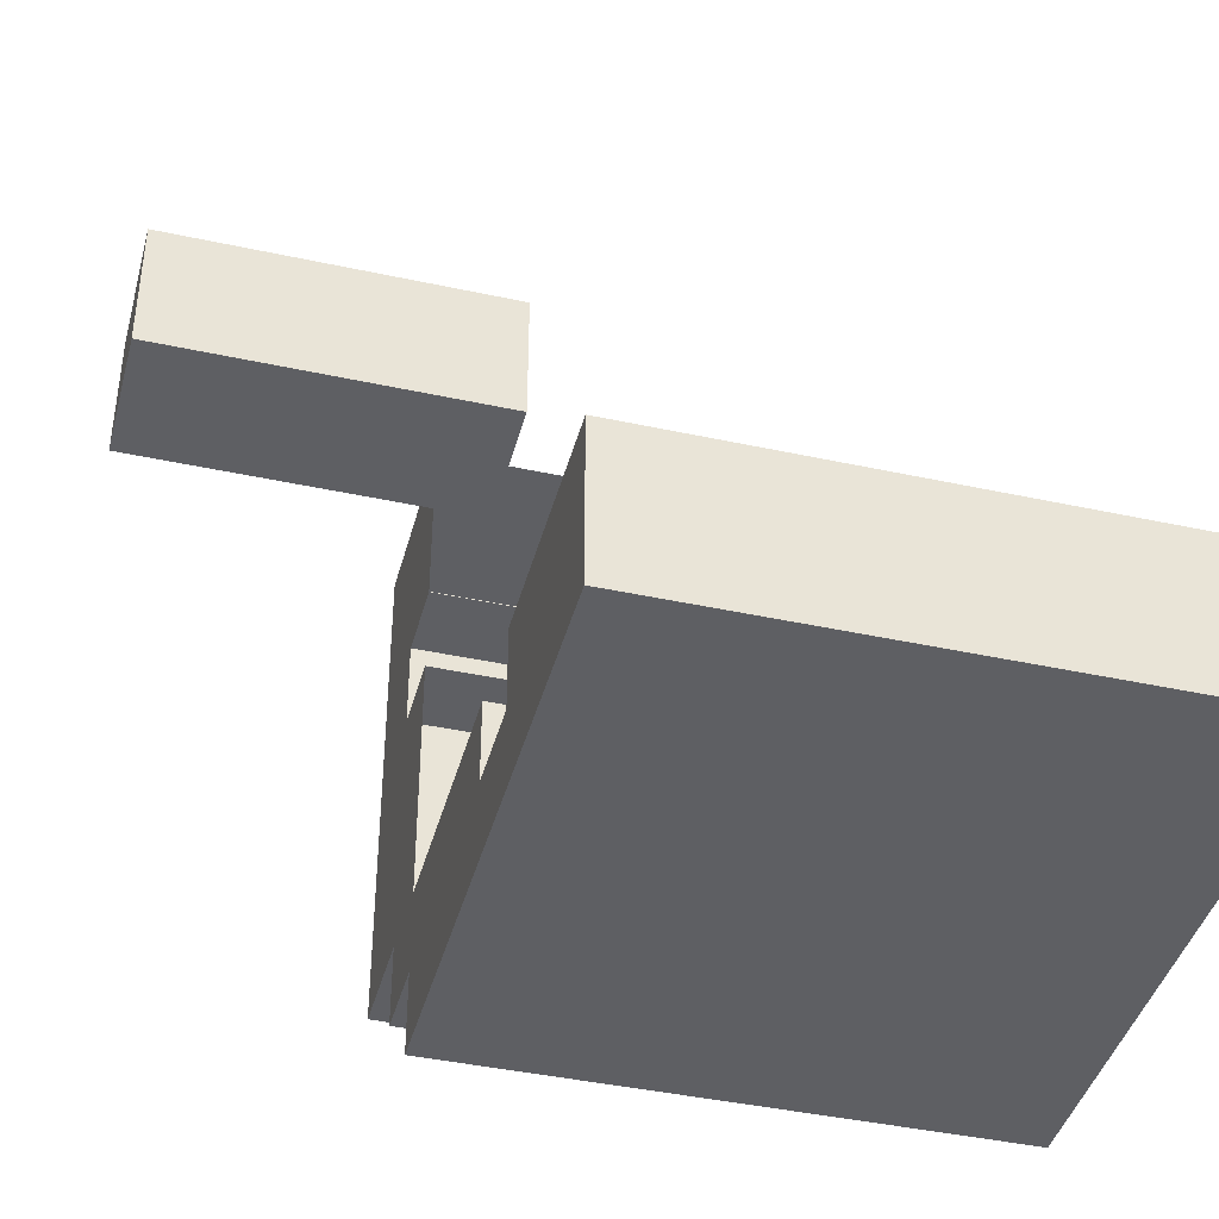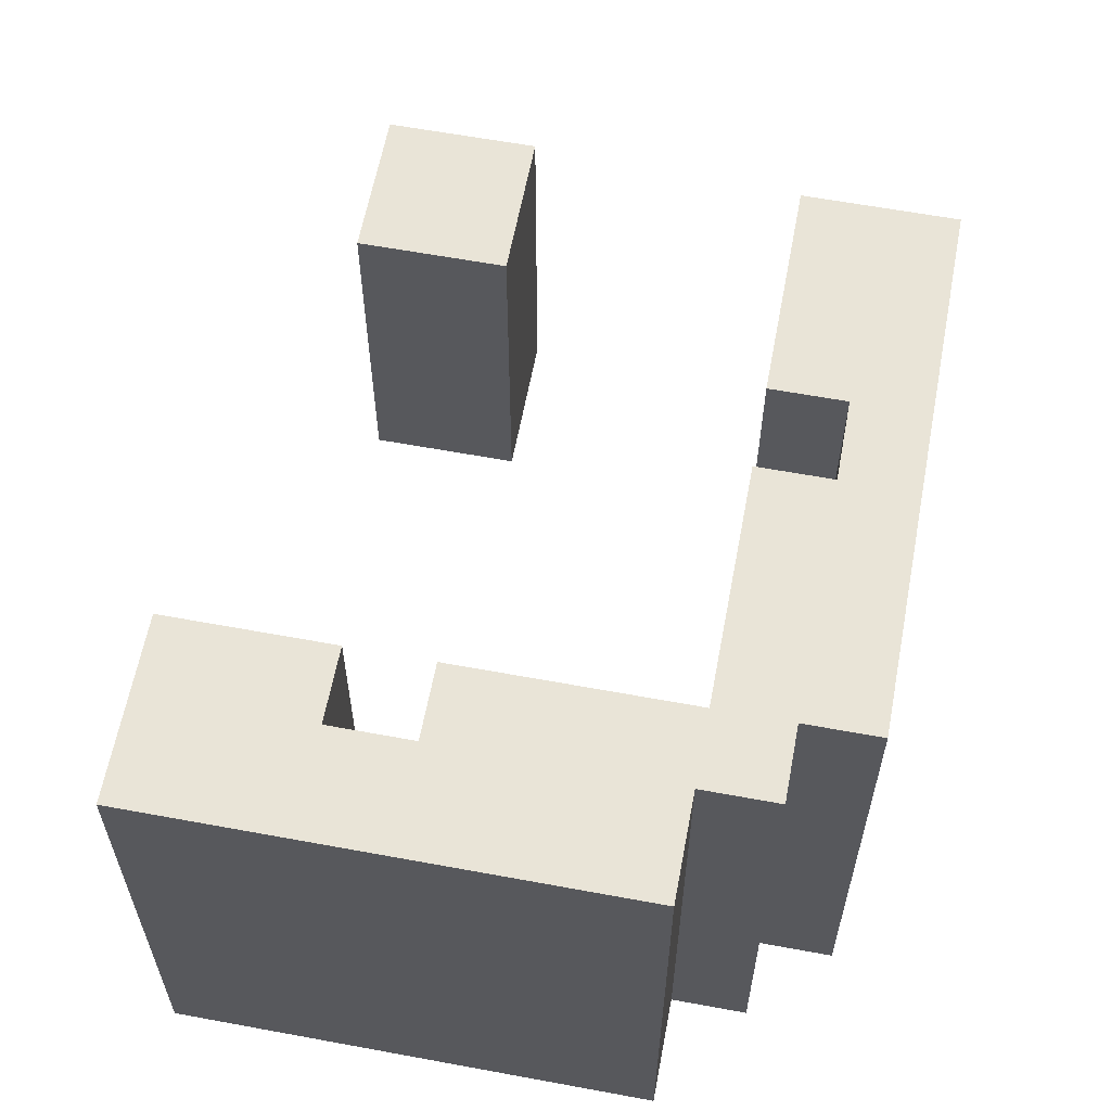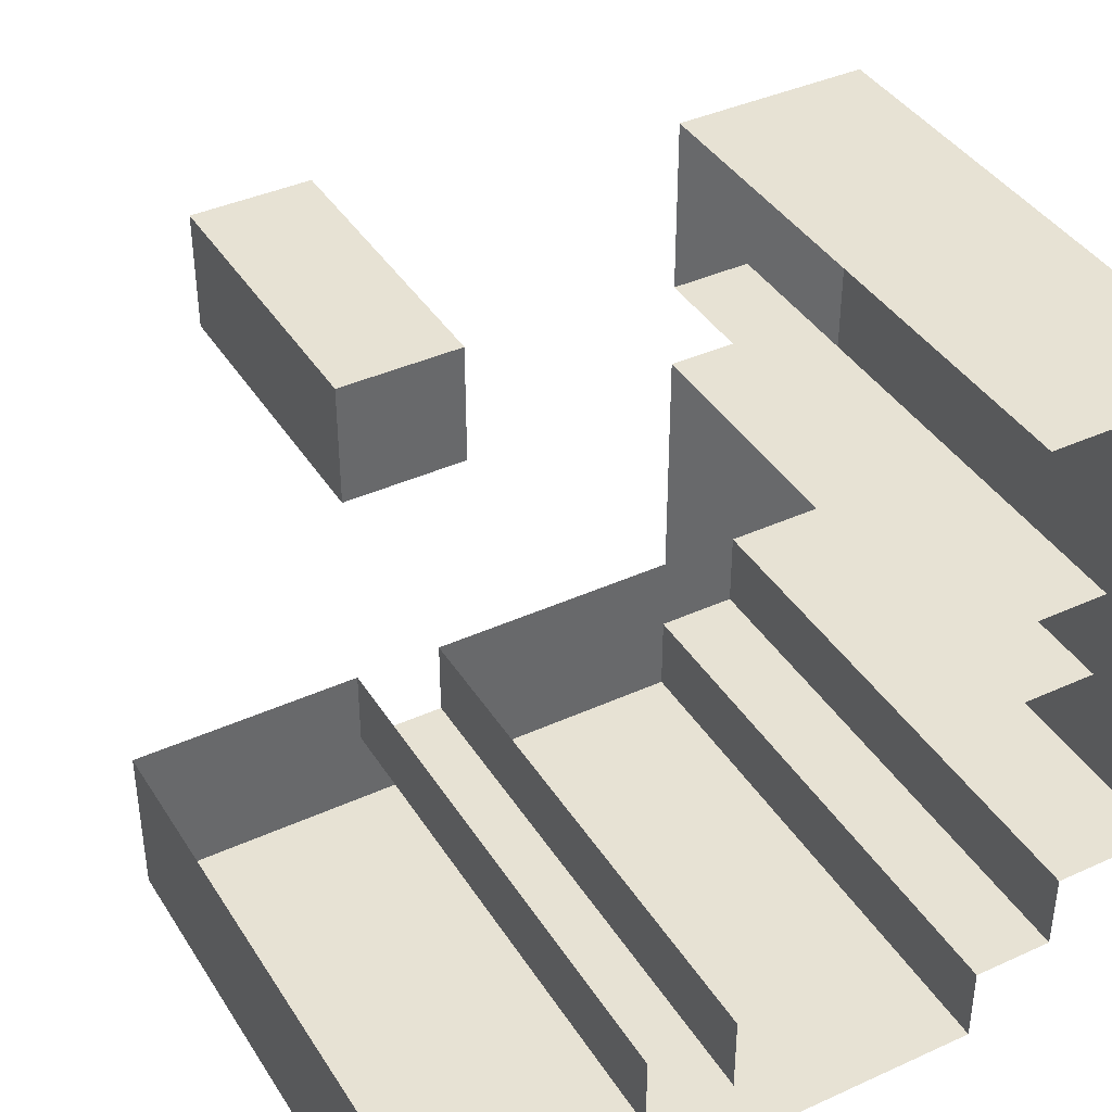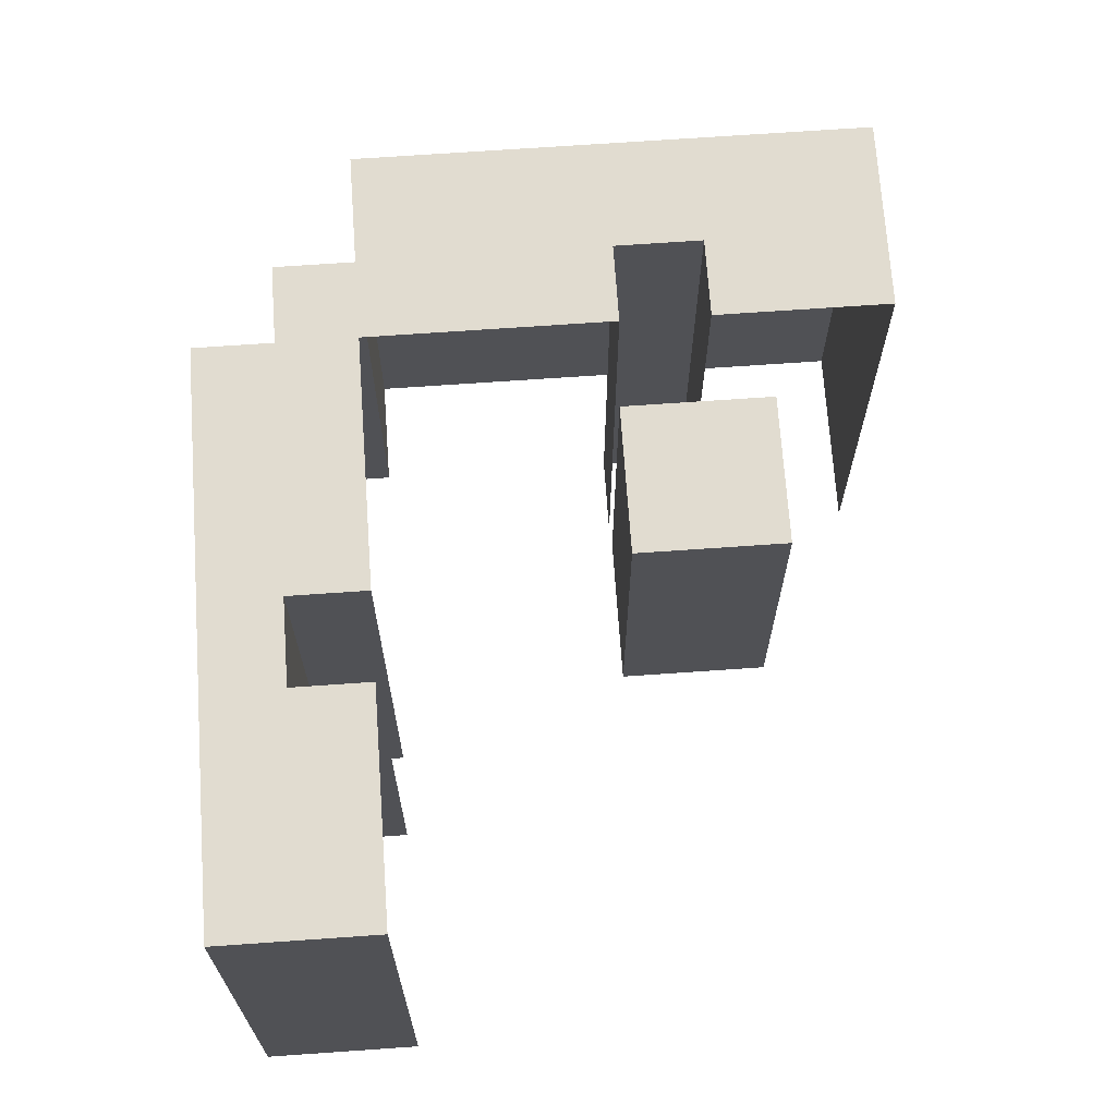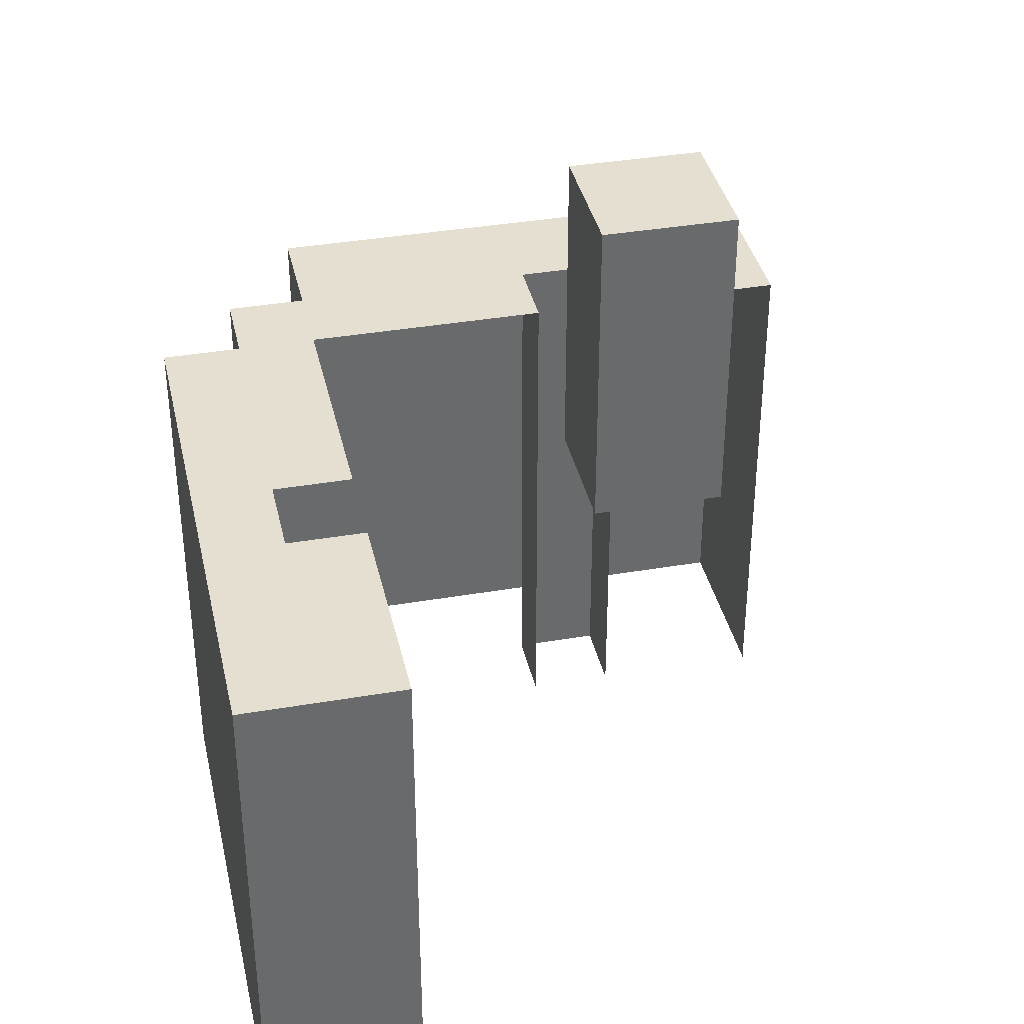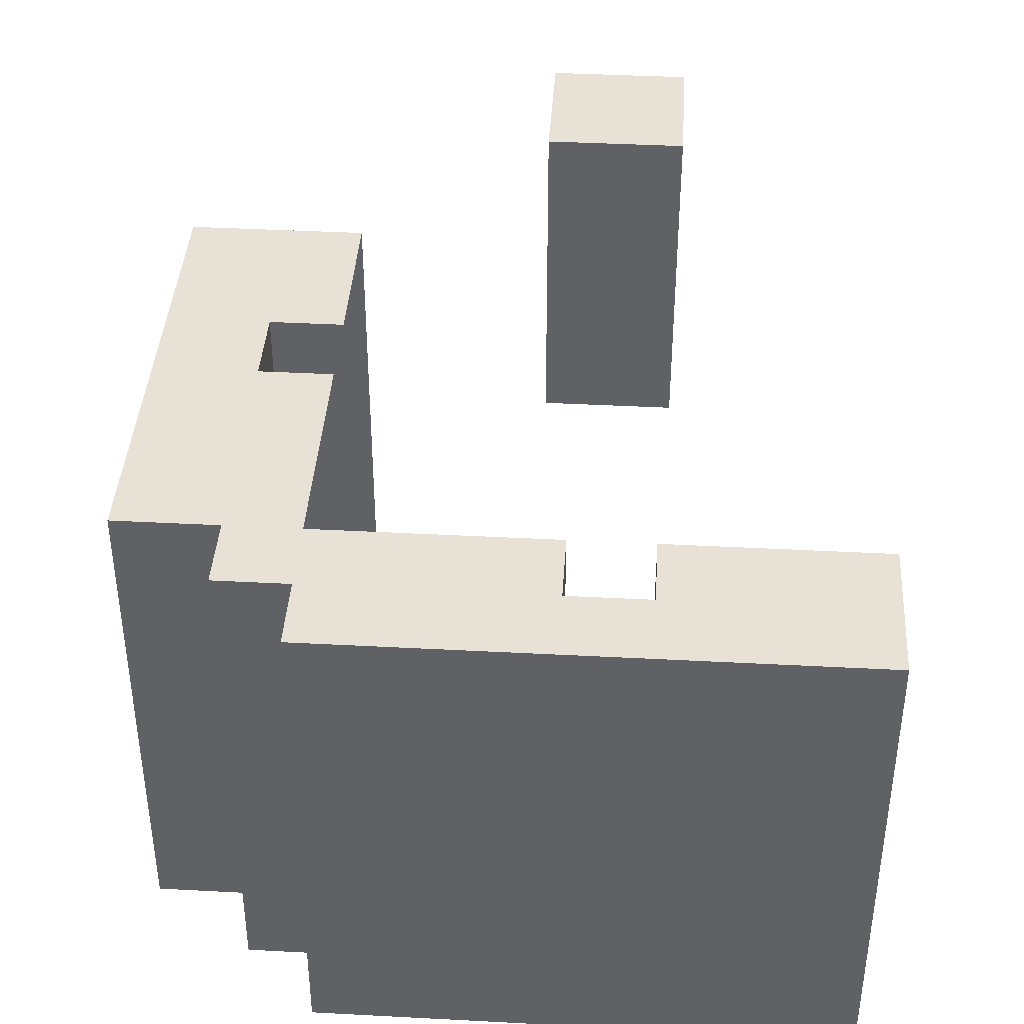
<metadata>
{"format":"obj","ext":"obj","renderer":"f3d","projection":"perspective","resolution":1024,"background":"white","views":[{"elev":-41.7,"azim":-104.7,"up":"+Z"},{"elev":60.9,"azim":100.7,"up":"+Y"},{"elev":40.0,"azim":-29.3,"up":"+Z"},{"elev":69.4,"azim":-94.0,"up":"+Y"},{"elev":37.5,"azim":-102.4,"up":"+Y"},{"elev":40.5,"azim":-176.3,"up":"+Y"}]}
</metadata>
<code>
g Combined Mesh (root: scene) 12
v 136 12 -36
v 128 12 -36
v 136 31.75 -36
v 128 31.75 -36
v 128 12 -36
v 128 12 -44
v 128 31.75 -36
v 128 31.75 -44
v 128 12 -44
v 136 12 -44
v 128 31.75 -44
v 136 31.75 -44
v 136 12 -44
v 136 12 -36
v 136 31.75 -44
v 136 31.75 -36
v 136 31.75 -36
v 128 31.75 -36
v 136 31.75 -44
v 128 31.75 -44
v 136 12 -44
v 128 12 -44
v 136 12 -36
v 128 12 -36
v 150 -21.5 -68
v 150 12.5 -68
v 134 -21.5 -68
v 134 12.5 -68
v 155 -21.5 -58
v 155 12.5 -58
v 155 -21.5 -63
v 155 12.5 -63
v 150 12.5 -58
v 134 12.5 -58
v 150 12.5 -63
v 134 12.5 -63
v 134 12.5 -58
v 134 -21.5 -58
v 134 12.5 -63
v 134 -21.5 -63
v 150 -21.5 -63
v 150 12.5 -63
v 150 -21.5 -68
v 150 12.5 -68
v 150 12.5 -68
v 134 12.5 -68
v 114 12.5 -63
v 114 -21.5 -63
v 114 12.5 -68
v 114 -21.5 -68
v 134 12.5 -63
v 134 -21.5 -63
v 128.5 12.5 -63
v 128.5 -21.5 -63
v 128.5 12.5 -68
v 128.5 12.5 -63
v 128.5 -21.5 -68
v 128.5 12.5 -68
v 114 12.5 -68
v 114 12.5 -63
v 114 -21.5 -68
v 114 12.5 -68
v 128.5 12.5 -63
v 128.5 -21.5 -63
v 128.5 12.5 -58
v 128.5 -21.5 -58
v 114 12.5 -58
v 128.5 12.5 -58
v 114 -21.5 -58
v 114 12.5 -58
v 150 -21.5 -42.5
v 150 12.5 -42.5
v 155 -21.5 -42.5
v 155 12.5 -42.5
v 155 12.5 -58
v 155 12.5 -63
v 150 12.5 -63
v 150 -21.5 -63
v 155 12.5 -63
v 155 -21.5 -63
v 150 12.5 -42.5
v 155 12.5 -42.5
v 162 12.5 -58
v 162 -21.5 -58
v 162 12.5 -42.5
v 162 -21.5 -42.5
v 155 12.5 -58
v 155 -21.5 -58
v 162 12.5 -58
v 162 -21.5 -58
v 162 12.5 -42.5
v 162 12.5 -58
v 155 -21.5 -26
v 155 12.5 -26
v 162 -21.5 -26
v 162 12.5 -26
v 155 -21.5 -42.5
v 155 12.5 -42.5
v 155 -21.5 -37
v 155 12.5 -37
v 155 12.5 -37
v 162 12.5 -37
v 162 12.5 -37
v 162 -21.5 -37
v 155 12.5 -26
v 162 12.5 -26
v 162 12.5 -26
v 162 -21.5 -26
v 155 -21.5 -37
v 155 12.5 -37
v 150 -21.5 -37
v 150 12.5 -37
v 150 12.5 -37
v 150 12.5 -26
v 150 12.5 -26
v 150 -21.5 -26
g Combined Mesh (root: scene) 12_0
f 3 2 1
f 3 4 2
f 7 6 5
f 7 8 6
f 11 10 9
f 11 12 10
f 15 14 13
f 15 16 14
f 19 18 17
f 19 20 18
f 23 22 21
f 23 24 22
g Combined Mesh (root: scene) 12_1
f 27 26 25
f 27 28 26
f 31 30 29
f 31 32 30
f 35 34 33
f 35 36 34
f 39 38 37
f 39 40 38
f 43 42 41
f 43 44 42
f 45 36 35
f 45 46 36
f 49 48 47
f 49 50 48
f 53 52 51
f 53 54 52
f 55 36 46
f 55 56 36
f 57 28 27
f 57 58 28
f 59 56 55
f 59 60 56
f 61 58 57
f 61 62 58
f 65 64 63
f 65 66 64
f 67 56 60
f 67 68 56
f 69 47 48
f 69 70 47
f 73 72 71
f 73 74 72
f 75 35 33
f 75 76 35
f 79 78 77
f 79 80 78
f 81 75 33
f 81 82 75
f 85 84 83
f 85 86 84
f 89 88 87
f 89 90 88
f 91 75 82
f 91 92 75
f 95 94 93
f 95 96 94
f 99 98 97
f 99 100 98
f 101 91 82
f 101 102 91
f 103 86 85
f 103 104 86
f 105 102 101
f 105 106 102
f 107 104 103
f 107 108 104
f 111 110 109
f 111 112 110
f 113 105 101
f 113 114 105
f 115 93 94
f 115 116 93

</code>
